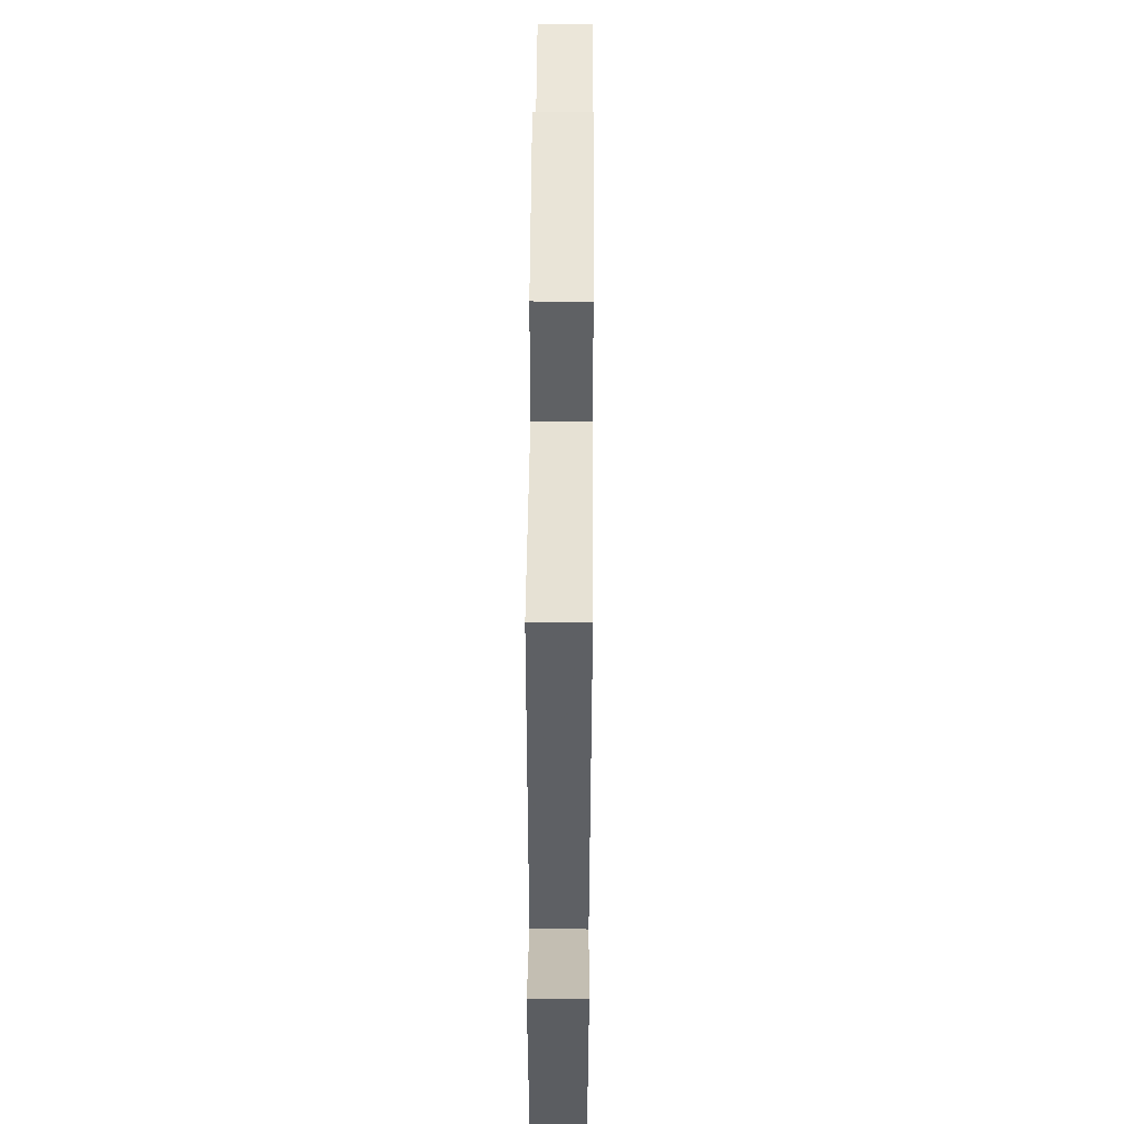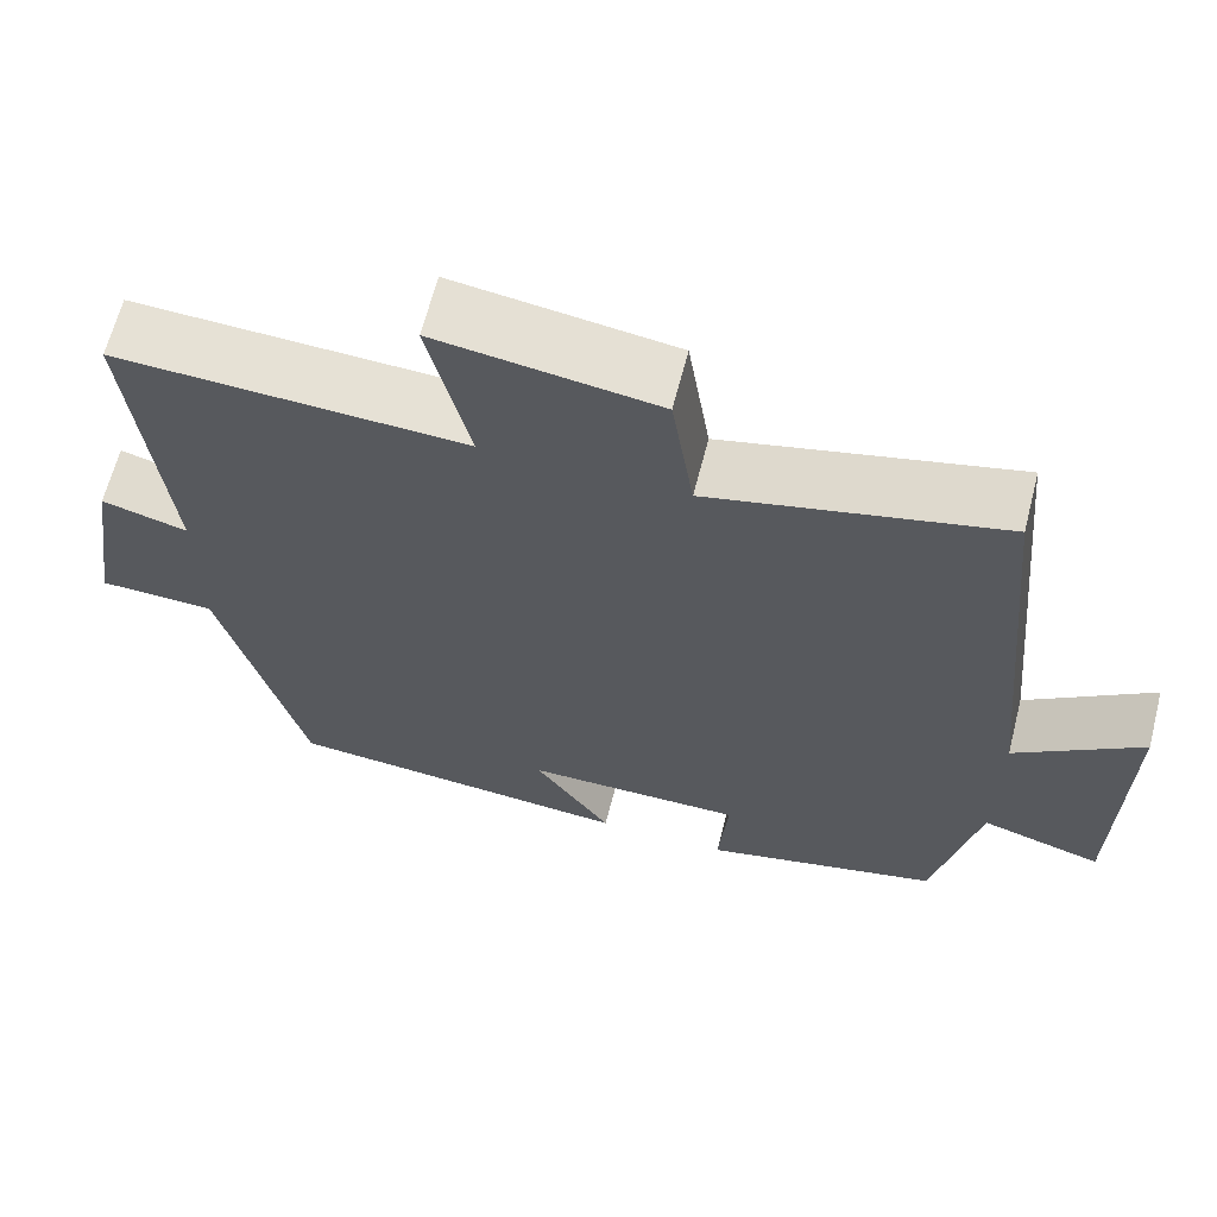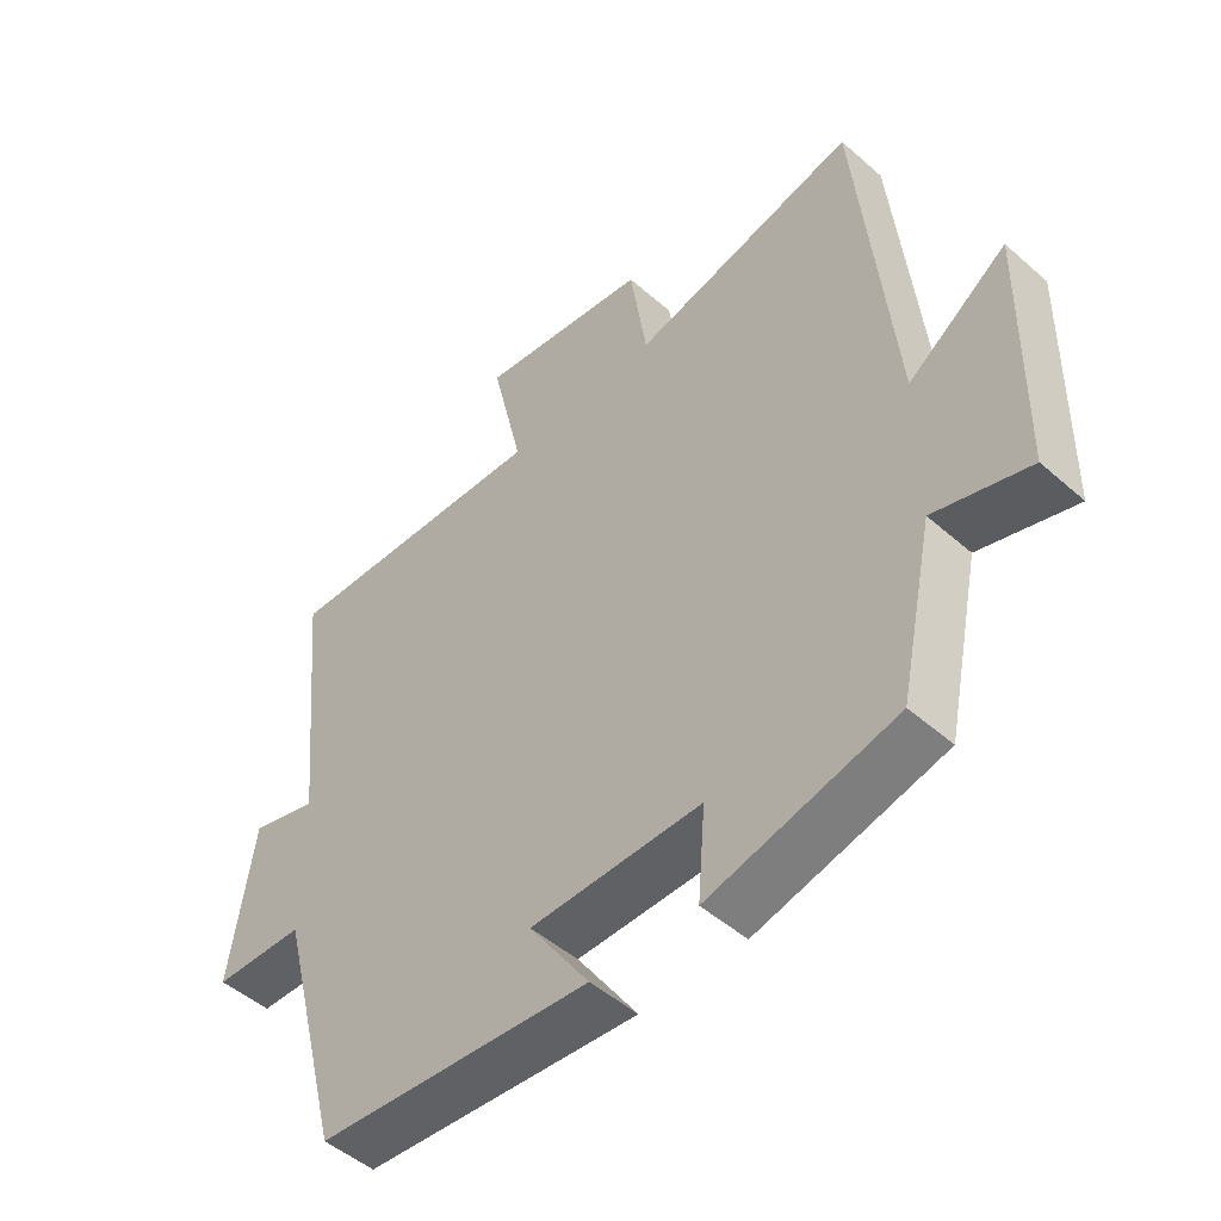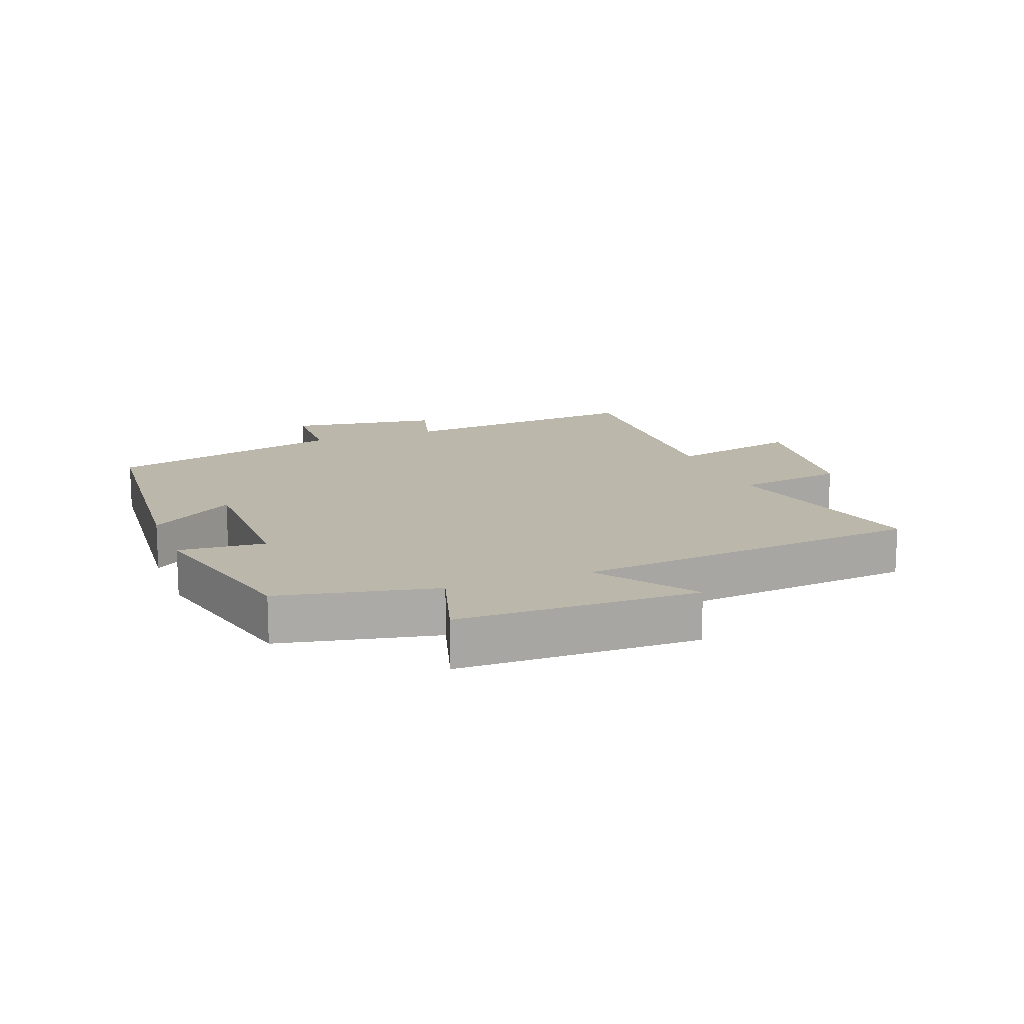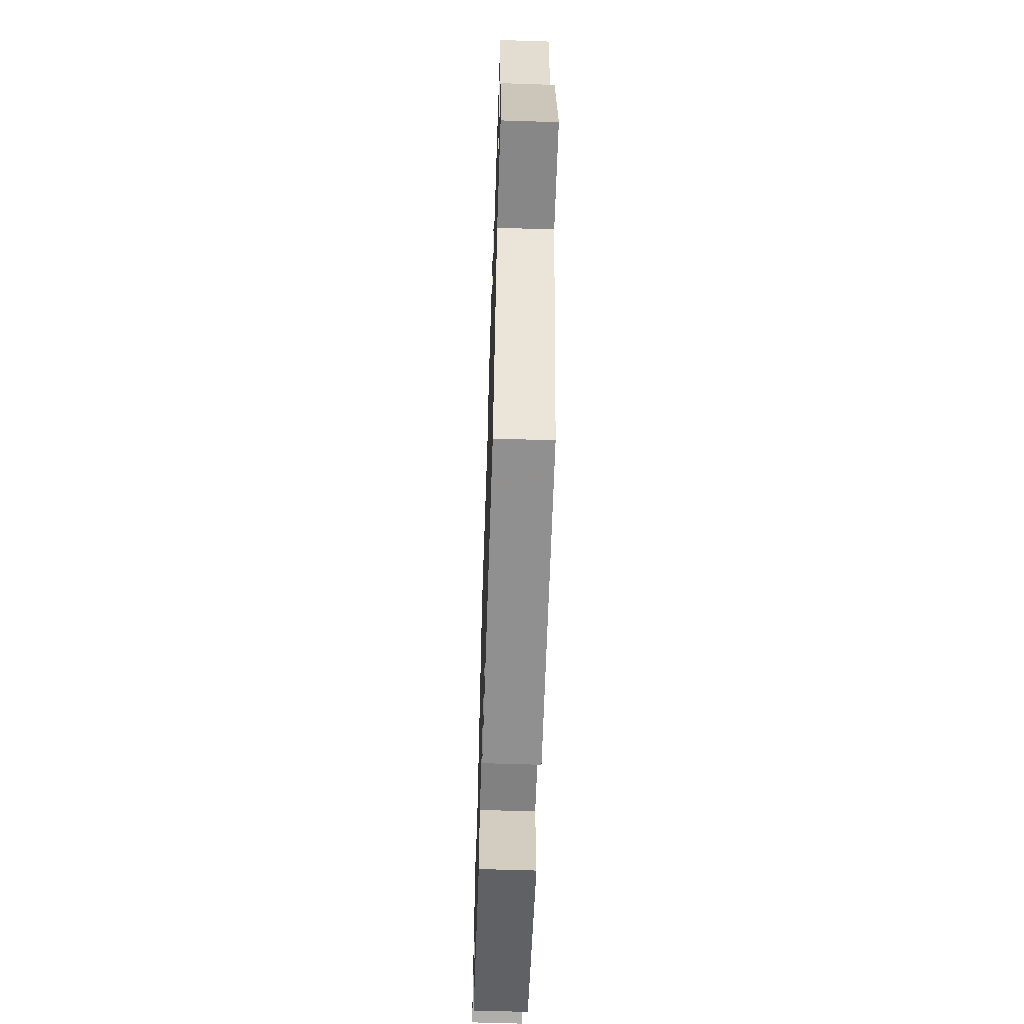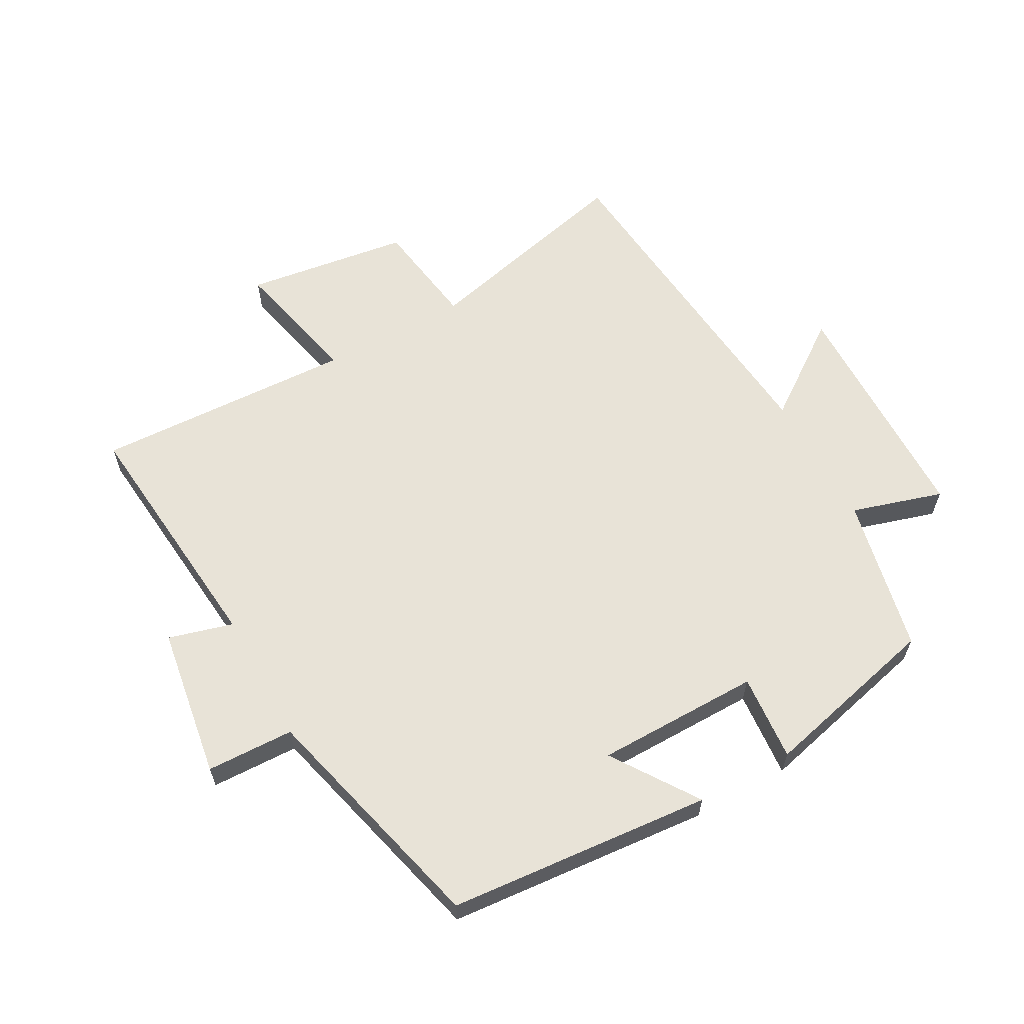
<metadata>
{"format":"obj","ext":"obj","renderer":"f3d","projection":"perspective","resolution":1024,"background":"white","views":[{"elev":52.9,"azim":-89.6,"up":"+Z"},{"elev":64.5,"azim":-165.6,"up":"+Z"},{"elev":-49.0,"azim":-134.2,"up":"+Z"},{"elev":14.5,"azim":-110.9,"up":"+Y"},{"elev":-60.9,"azim":88.1,"up":"+Z"},{"elev":61.6,"azim":151.2,"up":"+Y"}]}
</metadata>
<code>
v 0.403 0.07 -0.465
v -0.011 0.07 -0.5
v 0.08 0.07 -0.366
v -0.178 0.07 -0.364
v -0.167 0.07 -0.5
v -0.448 0.07 -0.431
v -0.5 0.07 -0.186
v -0.643 0.07 -0.229
v -0.649 0.07 0.145
v -0.5 0.07 0.038
v -0.447 0.07 0.583
v -0.106 0.07 0.5
v -0.08 0.07 0.671
v 0.178 0.07 0.707
v 0.13 0.07 0.5
v 0.539 0.07 0.517
v 0.5 0.07 0.124
v 0.601 0.07 0.152
v 0.637 0.07 -0.086
v 0.5 0.07 -0.09
v 0.403 0 -0.465
v -0.011 0 -0.5
v 0.08 0 -0.366
v -0.178 0 -0.364
v -0.167 0 -0.5
v -0.448 0 -0.431
v -0.5 0 -0.186
v -0.643 0 -0.229
v -0.649 0 0.145
v -0.5 0 0.038
v -0.447 0 0.583
v -0.106 0 0.5
v -0.08 0 0.671
v 0.178 0 0.707
v 0.13 0 0.5
v 0.539 0 0.517
v 0.5 0 0.124
v 0.601 0 0.152
v 0.637 0 -0.086
v 0.5 0 -0.09
f 17 18 19 20
f 17 20 1 2
f 15 16 17
f 12 13 14 15
f 12 15 17
f 10 11 12 17
f 7 8 9 10
f 4 5 6 7
f 3 4 7 10
f 17 2 3
f 3 10 17
f 40 39 38 37
f 22 21 40 37
f 37 36 35
f 35 34 33 32
f 37 35 32
f 37 32 31 30
f 30 29 28 27
f 27 26 25 24
f 30 27 24 23
f 23 22 37
f 37 30 23
f 1 21 22 2
f 2 22 23 3
f 3 23 24 4
f 4 24 25 5
f 5 25 26 6
f 6 26 27 7
f 7 27 28 8
f 8 28 29 9
f 9 29 30 10
f 10 30 31 11
f 11 31 32 12
f 12 32 33 13
f 13 33 34 14
f 14 34 35 15
f 15 35 36 16
f 16 36 37 17
f 17 37 38 18
f 18 38 39 19
f 19 39 40 20
f 20 40 21 1

</code>
